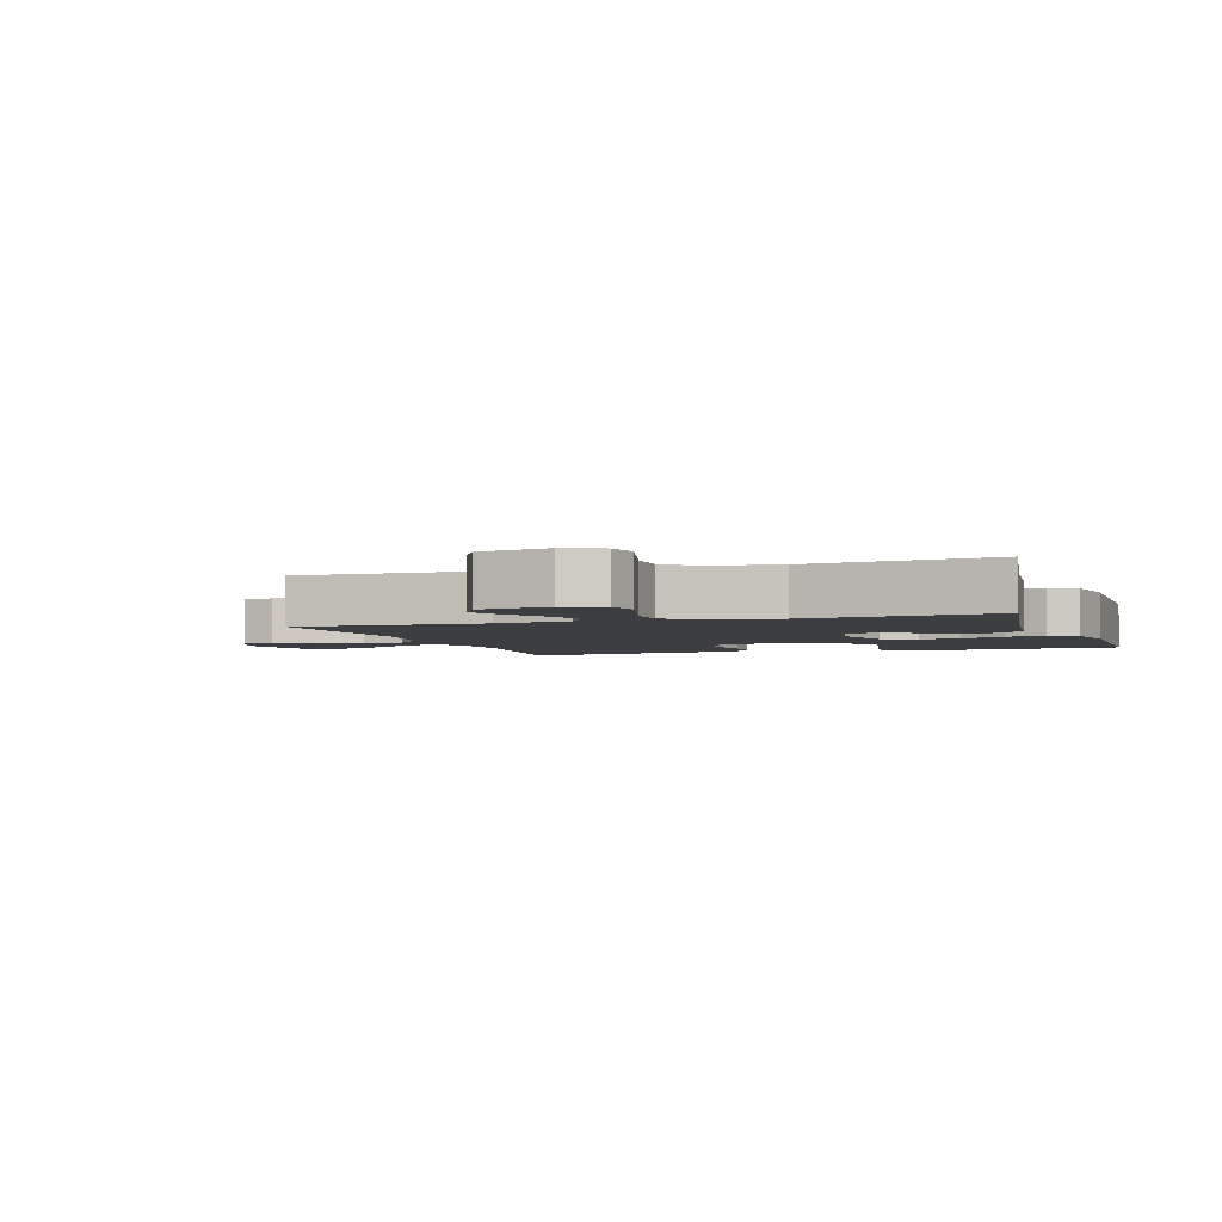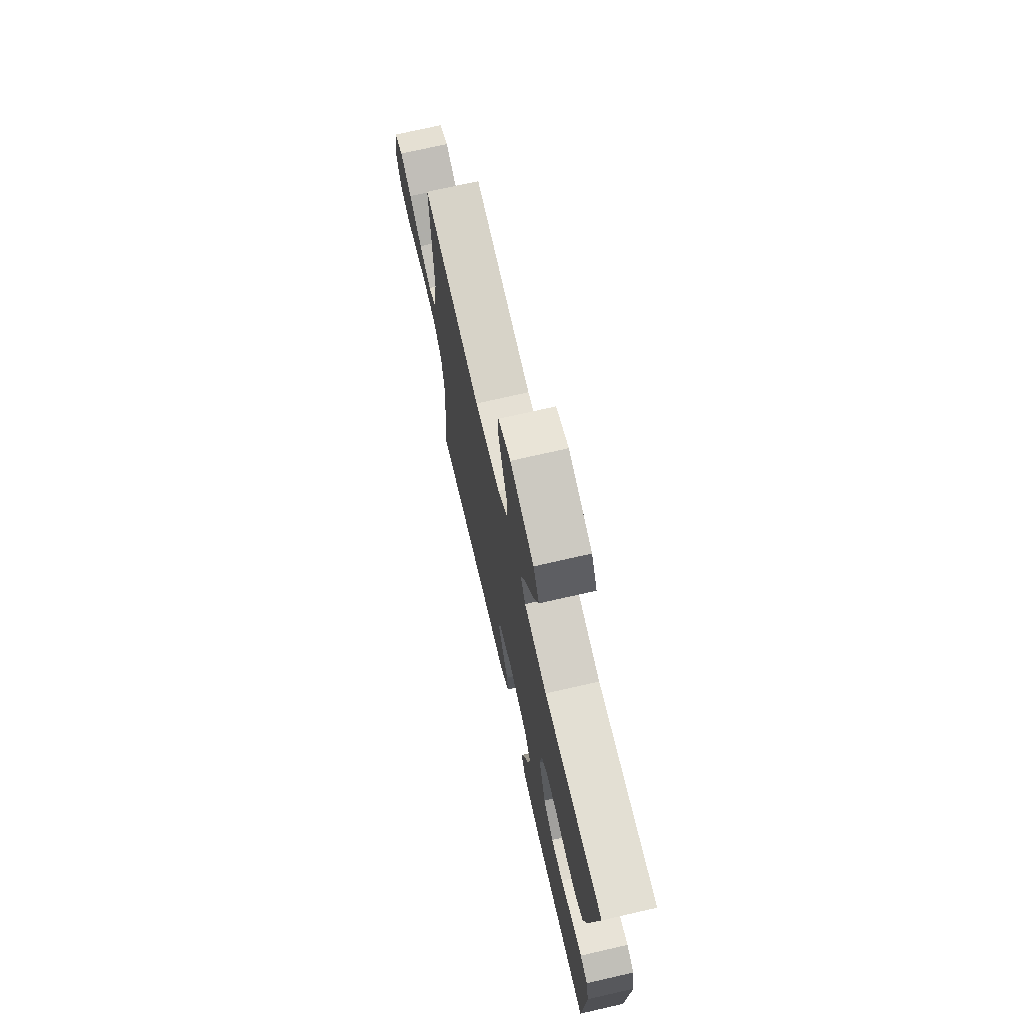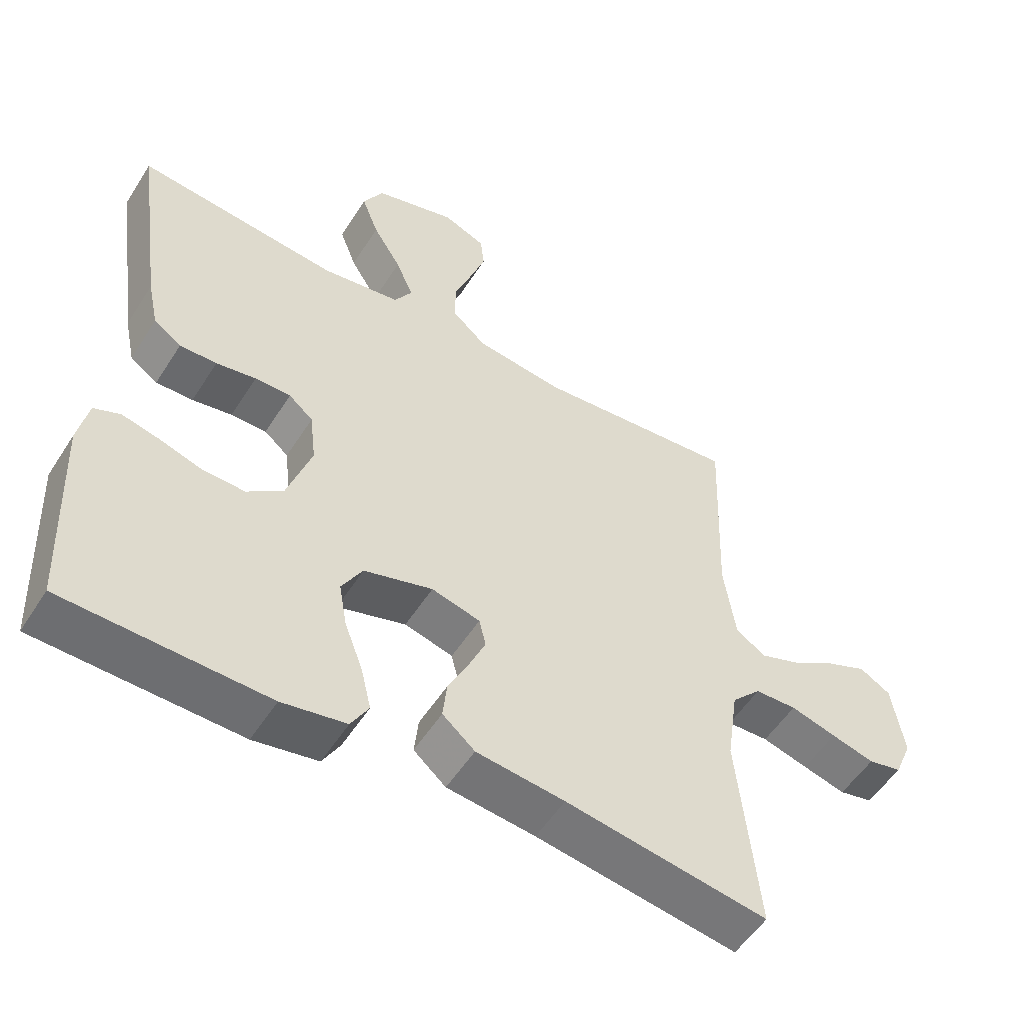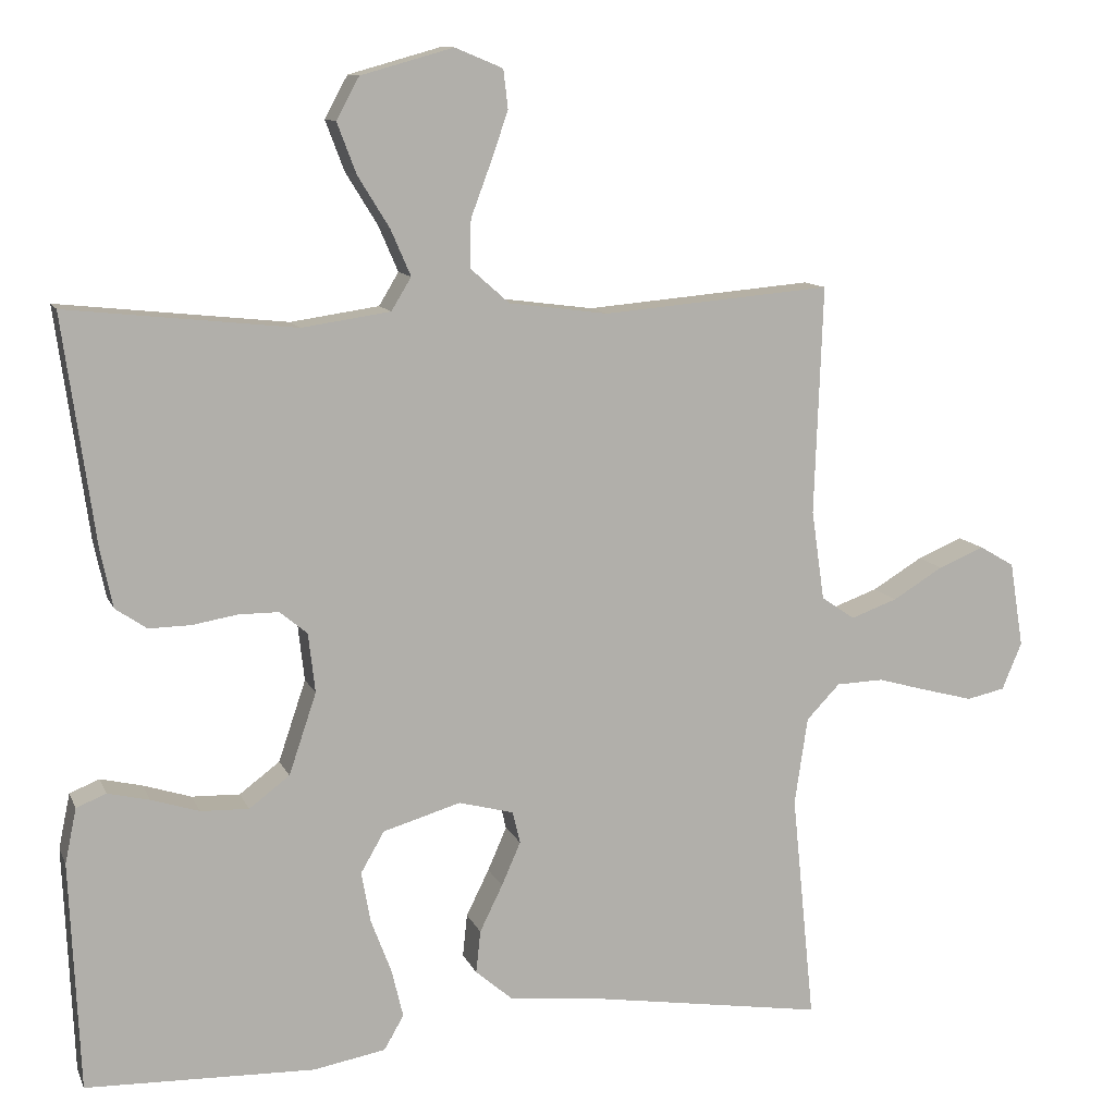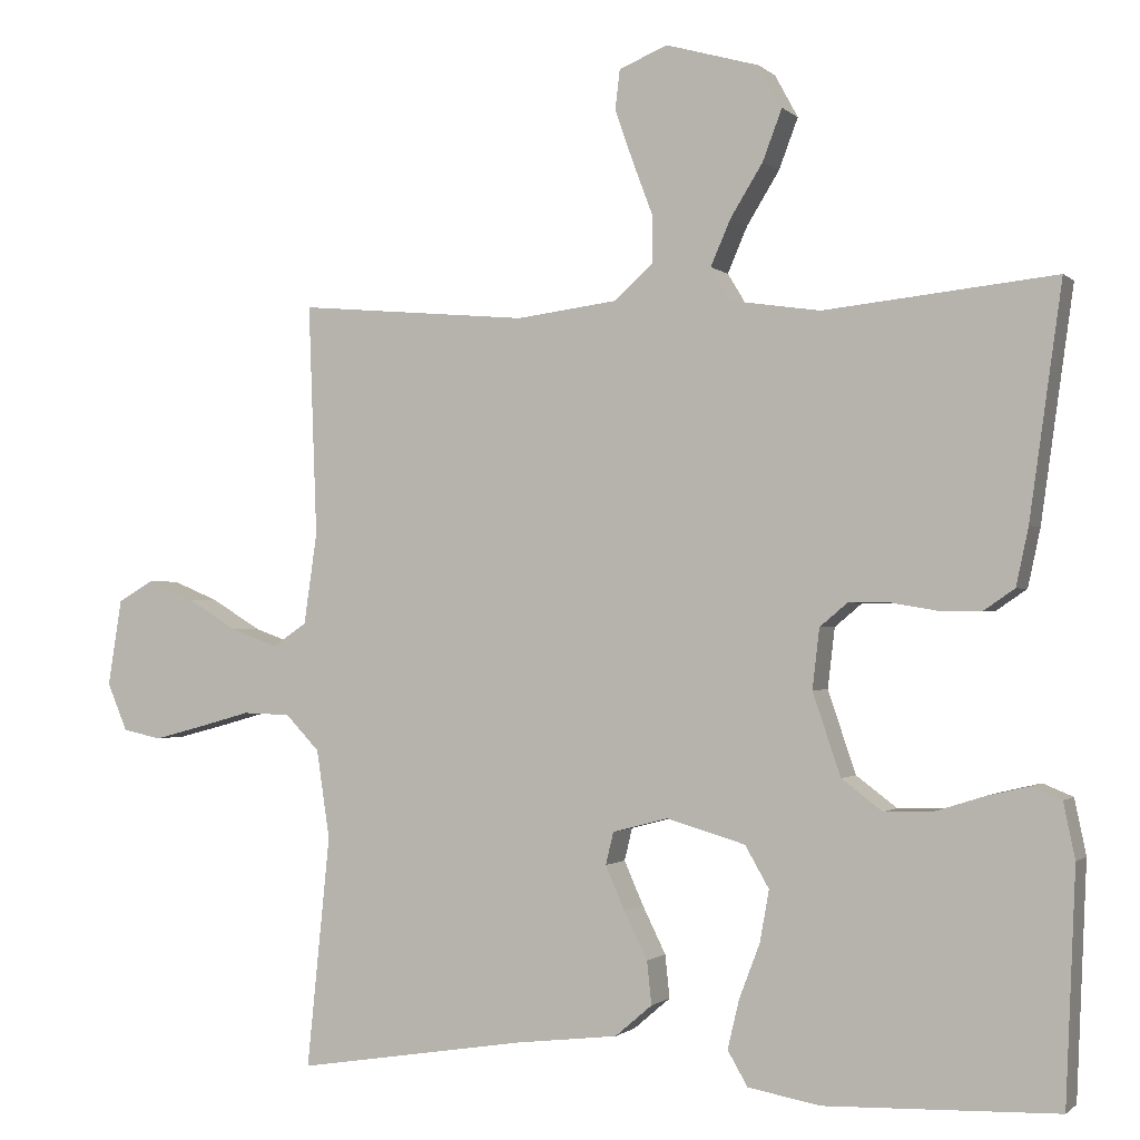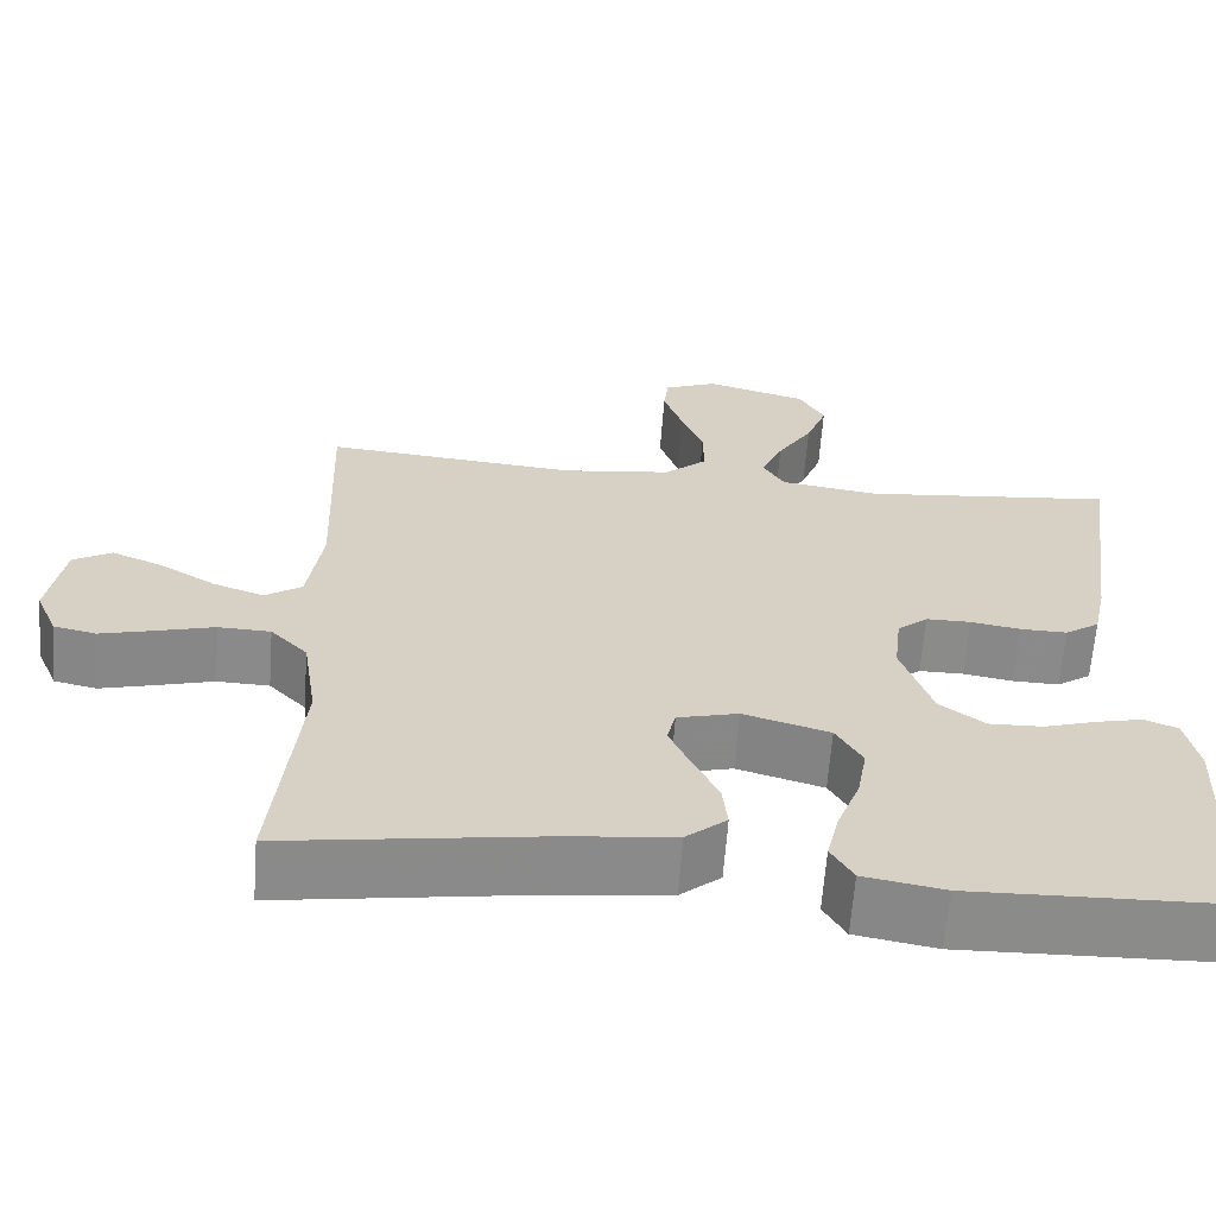
<metadata>
{"format":"obj","ext":"obj","renderer":"f3d","projection":"perspective","resolution":1024,"background":"white","views":[{"elev":-3.4,"azim":108.6,"up":"+Y"},{"elev":72.3,"azim":-102.9,"up":"+Z"},{"elev":-53.6,"azim":-31.8,"up":"+Z"},{"elev":11.0,"azim":-16.5,"up":"+Z"},{"elev":-1.0,"azim":-159.0,"up":"+Z"},{"elev":-63.7,"azim":175.7,"up":"+Z"}]}
</metadata>
<code>
v -0.5 0.07 0.5
v -0.2 0.07 0.468
v -0.084 0.07 0.485
v -0.058 0.07 0.528
v -0.084 0.07 0.588
v -0.126 0.07 0.656
v -0.151 0.07 0.722
v -0.121 0.07 0.777
v 0 0.07 0.811
v 0.063 0.07 0.785
v 0.069 0.07 0.734
v 0.046 0.07 0.668
v 0.02 0.07 0.599
v 0.019 0.07 0.536
v 0.07 0.07 0.491
v 0.2 0.07 0.474
v 0.5 0.07 0.5
v 0.489 0.07 0.2
v 0.506 0.07 0.082
v 0.55 0.07 0.052
v 0.611 0.07 0.074
v 0.677 0.07 0.114
v 0.737 0.07 0.139
v 0.783 0.07 0.112
v 0.801 0.07 0
v 0.775 0.07 -0.062
v 0.725 0.07 -0.073
v 0.661 0.07 -0.056
v 0.593 0.07 -0.037
v 0.531 0.07 -0.039
v 0.487 0.07 -0.085
v 0.47 0.07 -0.2
v 0.5 0.07 -0.5
v 0.2 0.07 -0.453
v 0.069 0.07 -0.438
v 0.021 0.07 -0.397
v 0.027 0.07 -0.341
v 0.057 0.07 -0.28
v 0.082 0.07 -0.223
v 0.072 0.07 -0.181
v 0 0.07 -0.162
v -0.102 0.07 -0.192
v -0.133 0.07 -0.246
v -0.121 0.07 -0.313
v -0.094 0.07 -0.384
v -0.079 0.07 -0.447
v -0.105 0.07 -0.492
v -0.2 0.07 -0.509
v -0.5 0.07 -0.5
v -0.513 0.07 -0.2
v -0.498 0.07 -0.128
v -0.459 0.07 -0.112
v -0.404 0.07 -0.125
v -0.341 0.07 -0.145
v -0.278 0.07 -0.147
v -0.225 0.07 -0.107
v -0.189 0.07 0
v -0.198 0.07 0.078
v -0.234 0.07 0.108
v -0.287 0.07 0.108
v -0.346 0.07 0.098
v -0.401 0.07 0.097
v -0.442 0.07 0.125
v -0.458 0.07 0.2
v -0.5 0 0.5
v -0.2 0 0.468
v -0.084 0 0.485
v -0.058 0 0.528
v -0.084 0 0.588
v -0.126 0 0.656
v -0.151 0 0.722
v -0.121 0 0.777
v 0 0 0.811
v 0.063 0 0.785
v 0.069 0 0.734
v 0.046 0 0.668
v 0.02 0 0.599
v 0.019 0 0.536
v 0.07 0 0.491
v 0.2 0 0.474
v 0.5 0 0.5
v 0.489 0 0.2
v 0.506 0 0.082
v 0.55 0 0.052
v 0.611 0 0.074
v 0.677 0 0.114
v 0.737 0 0.139
v 0.783 0 0.112
v 0.801 0 0
v 0.775 0 -0.062
v 0.725 0 -0.073
v 0.661 0 -0.056
v 0.593 0 -0.037
v 0.531 0 -0.039
v 0.487 0 -0.085
v 0.47 0 -0.2
v 0.5 0 -0.5
v 0.2 0 -0.453
v 0.069 0 -0.438
v 0.021 0 -0.397
v 0.027 0 -0.341
v 0.057 0 -0.28
v 0.082 0 -0.223
v 0.072 0 -0.181
v 0 0 -0.162
v -0.102 0 -0.192
v -0.133 0 -0.246
v -0.121 0 -0.313
v -0.094 0 -0.384
v -0.079 0 -0.447
v -0.105 0 -0.492
v -0.2 0 -0.509
v -0.5 0 -0.5
v -0.513 0 -0.2
v -0.498 0 -0.128
v -0.459 0 -0.112
v -0.404 0 -0.125
v -0.341 0 -0.145
v -0.278 0 -0.147
v -0.225 0 -0.107
v -0.189 0 0
v -0.198 0 0.078
v -0.234 0 0.108
v -0.287 0 0.108
v -0.346 0 0.098
v -0.401 0 0.097
v -0.442 0 0.125
v -0.458 0 0.2
f 64 1 2
f 63 64 2
f 62 63 2
f 61 62 2
f 60 61 2
f 59 60 2 3
f 58 59 3 4
f 57 58 4
f 52 53 54
f 51 52 54
f 50 51 54
f 49 50 54
f 48 49 54
f 47 48 54
f 46 47 54
f 45 46 54
f 44 45 54
f 43 44 54 55
f 42 43 55 56
f 36 37 38
f 35 36 38
f 34 35 38
f 34 38 39
f 33 34 39
f 32 33 39
f 31 32 39 40
f 27 28 29
f 26 27 29
f 25 26 29
f 24 25 29
f 23 24 29
f 22 23 29
f 21 22 29
f 20 21 29 30
f 31 40 41
f 30 31 41
f 20 30 41
f 19 20 41
f 11 12 13
f 10 11 13
f 9 10 13
f 8 9 13
f 7 8 13
f 6 7 13
f 5 6 13
f 4 5 13 14
f 57 4 14 15
f 57 15 16
f 56 57 16
f 42 56 16
f 41 42 16
f 19 41 16
f 18 19 16
f 16 17 18
f 66 65 128
f 66 128 127
f 66 127 126
f 66 126 125
f 66 125 124
f 67 66 124 123
f 68 67 123 122
f 68 122 121
f 118 117 116
f 118 116 115
f 118 115 114
f 118 114 113
f 118 113 112
f 118 112 111
f 118 111 110
f 118 110 109
f 118 109 108
f 119 118 108 107
f 120 119 107 106
f 102 101 100
f 102 100 99
f 102 99 98
f 103 102 98
f 103 98 97
f 103 97 96
f 104 103 96 95
f 93 92 91
f 93 91 90
f 93 90 89
f 93 89 88
f 93 88 87
f 93 87 86
f 93 86 85
f 94 93 85 84
f 105 104 95
f 105 95 94
f 105 94 84
f 105 84 83
f 77 76 75
f 77 75 74
f 77 74 73
f 77 73 72
f 77 72 71
f 77 71 70
f 77 70 69
f 78 77 69 68
f 79 78 68 121
f 80 79 121
f 80 121 120
f 80 120 106
f 80 106 105
f 80 105 83
f 80 83 82
f 82 81 80
f 1 65 66 2
f 2 66 67 3
f 3 67 68 4
f 4 68 69 5
f 5 69 70 6
f 6 70 71 7
f 7 71 72 8
f 8 72 73 9
f 9 73 74 10
f 10 74 75 11
f 11 75 76 12
f 12 76 77 13
f 13 77 78 14
f 14 78 79 15
f 15 79 80 16
f 16 80 81 17
f 17 81 82 18
f 18 82 83 19
f 19 83 84 20
f 20 84 85 21
f 21 85 86 22
f 22 86 87 23
f 23 87 88 24
f 24 88 89 25
f 25 89 90 26
f 26 90 91 27
f 27 91 92 28
f 28 92 93 29
f 29 93 94 30
f 30 94 95 31
f 31 95 96 32
f 32 96 97 33
f 33 97 98 34
f 34 98 99 35
f 35 99 100 36
f 36 100 101 37
f 37 101 102 38
f 38 102 103 39
f 39 103 104 40
f 40 104 105 41
f 41 105 106 42
f 42 106 107 43
f 43 107 108 44
f 44 108 109 45
f 45 109 110 46
f 46 110 111 47
f 47 111 112 48
f 48 112 113 49
f 49 113 114 50
f 50 114 115 51
f 51 115 116 52
f 52 116 117 53
f 53 117 118 54
f 54 118 119 55
f 55 119 120 56
f 56 120 121 57
f 57 121 122 58
f 58 122 123 59
f 59 123 124 60
f 60 124 125 61
f 61 125 126 62
f 62 126 127 63
f 63 127 128 64
f 64 128 65 1

</code>
